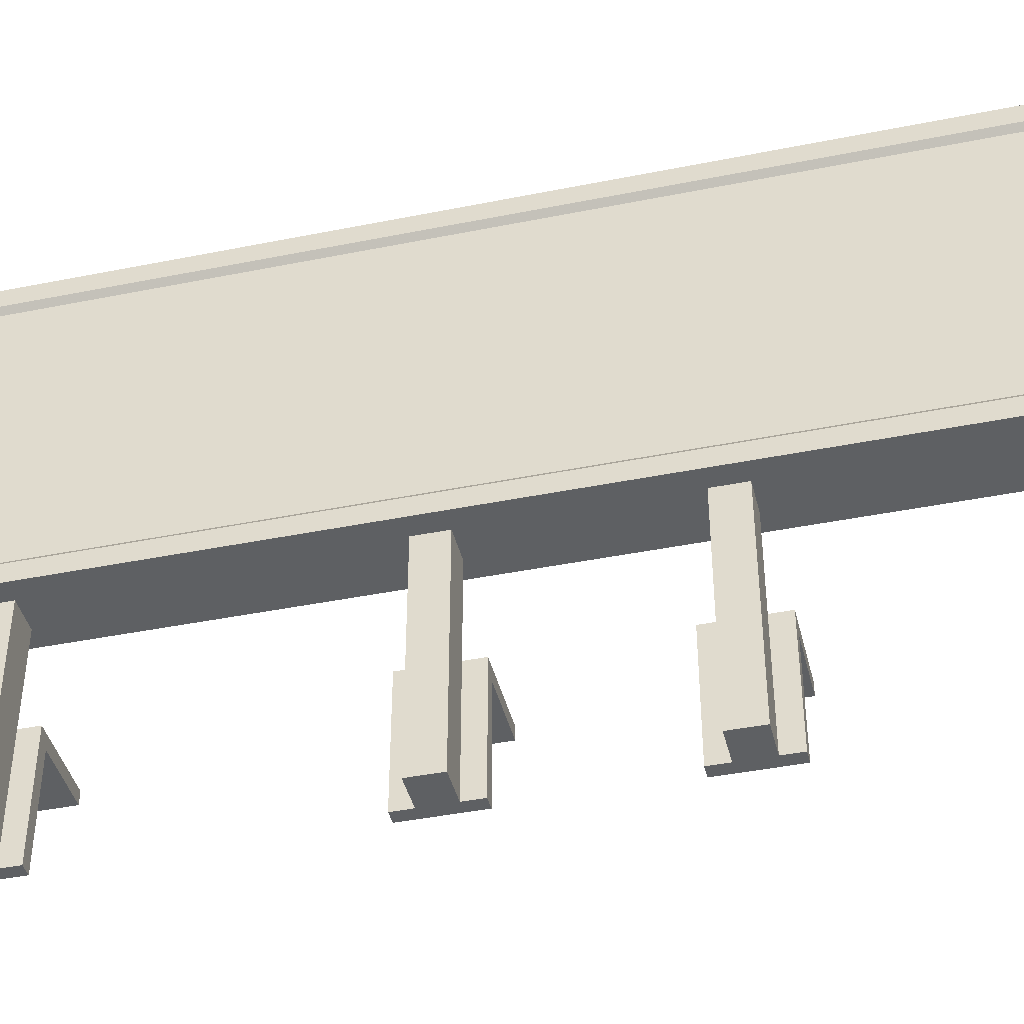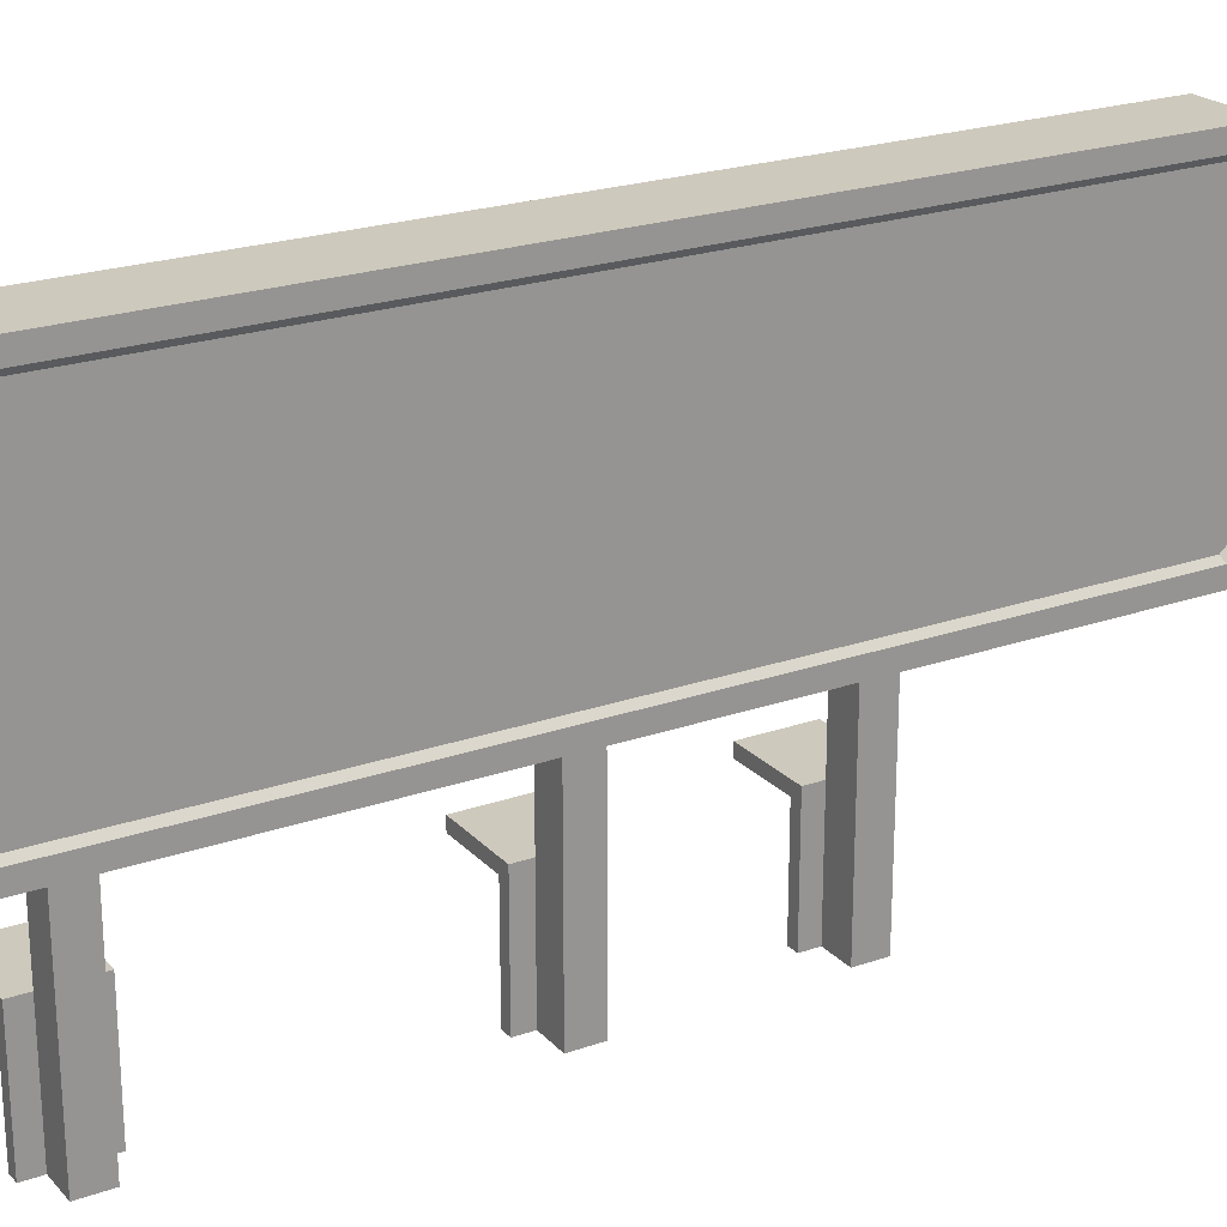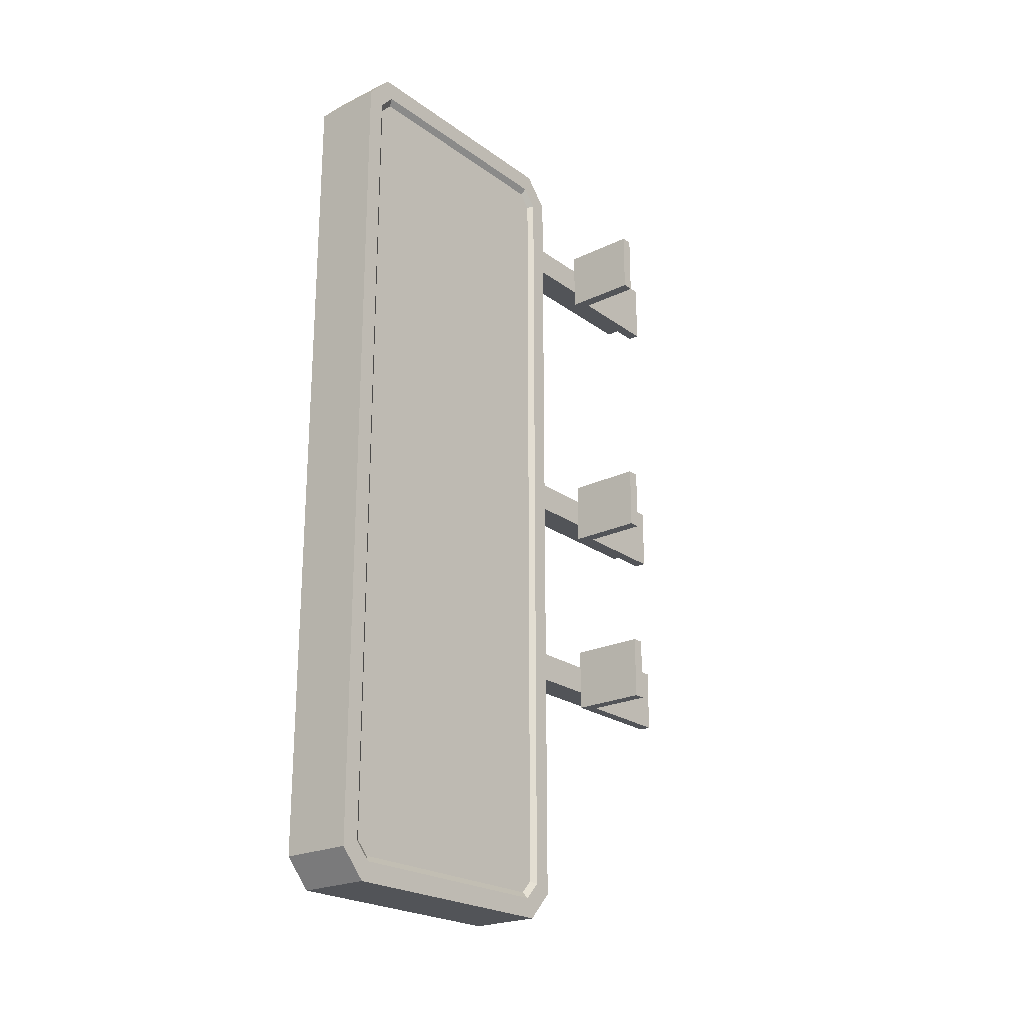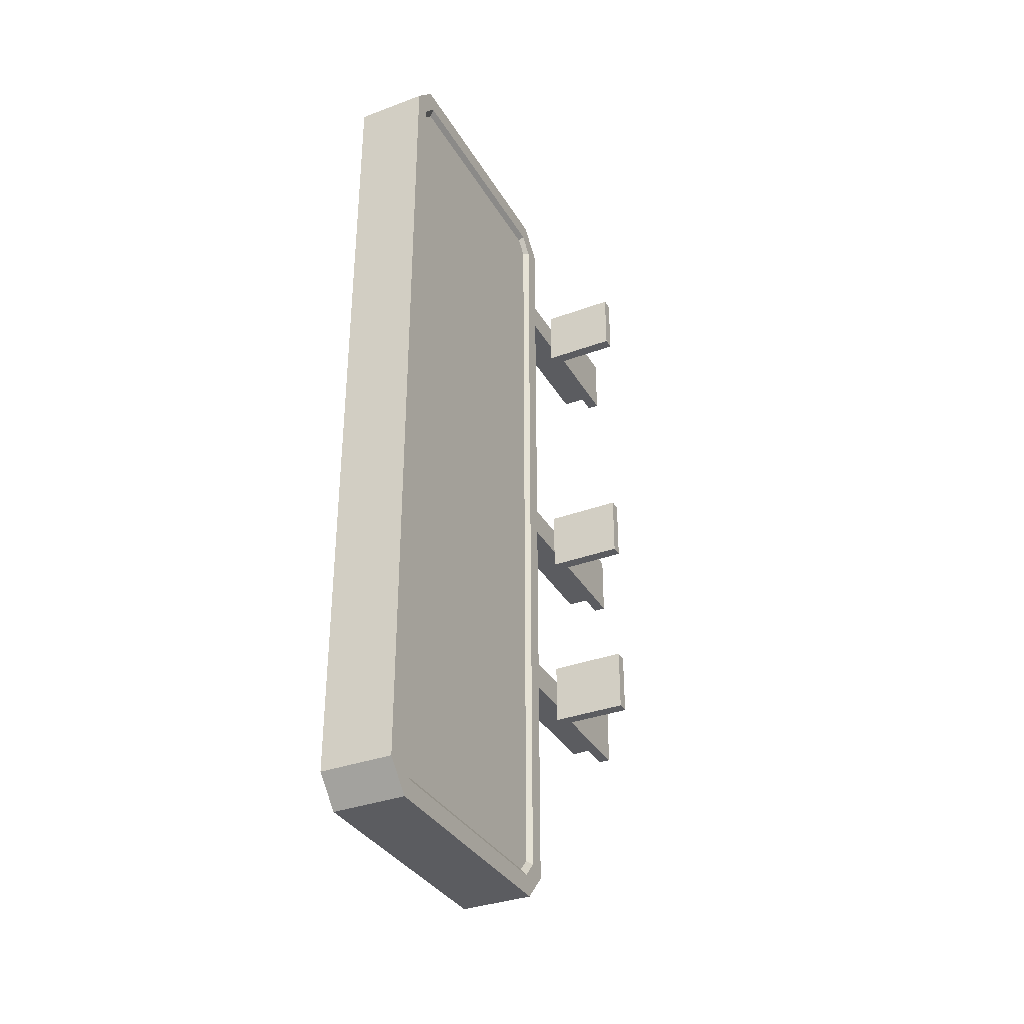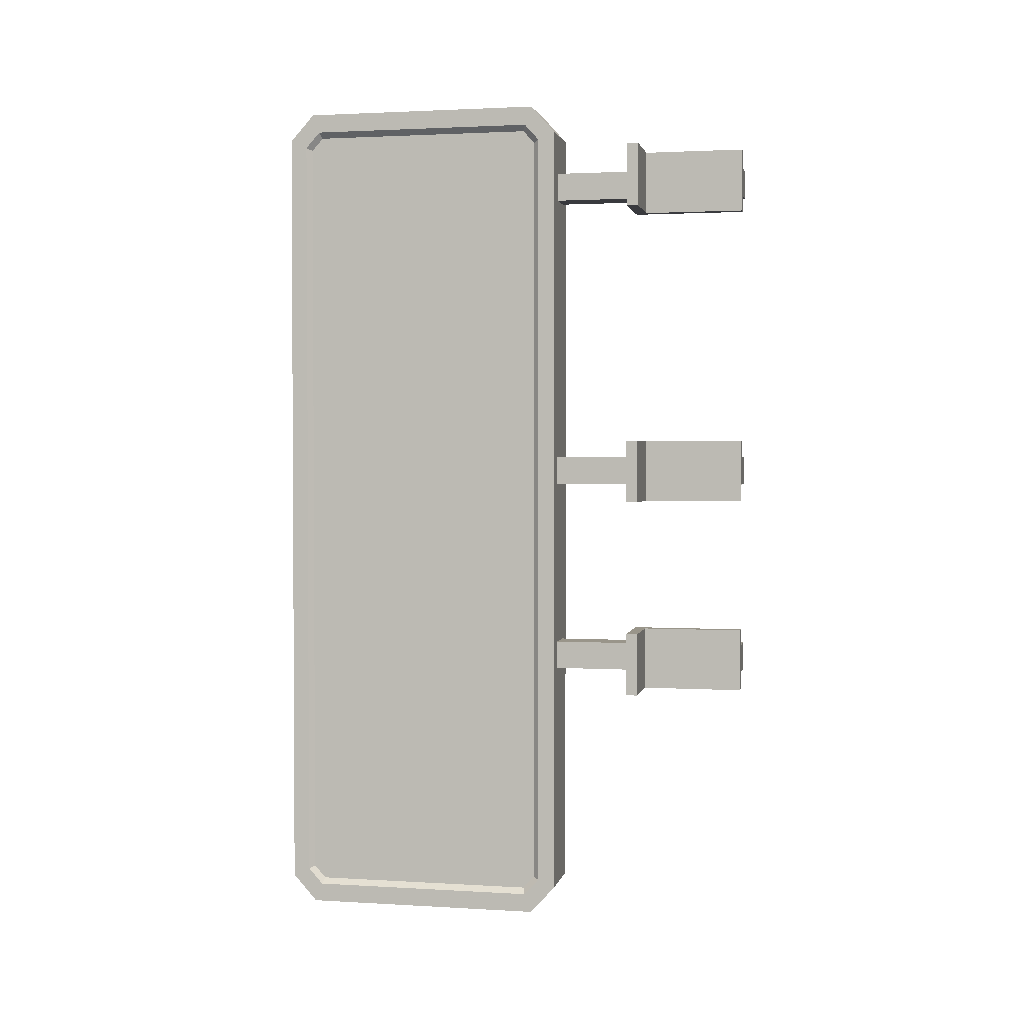
<metadata>
{"format":"obj","ext":"obj","renderer":"f3d","projection":"perspective","resolution":1024,"background":"white","views":[{"elev":-42.2,"azim":-76.4,"up":"+Z"},{"elev":22.7,"azim":-120.9,"up":"+Z"},{"elev":-22.8,"azim":39.5,"up":"+Y"},{"elev":-34.6,"azim":26.4,"up":"+Y"},{"elev":2.0,"azim":102.0,"up":"+Y"}]}
</metadata>
<code>
g MainCity_Prop_NoodleStuff_04
v 0.04194 2.083 -0.5074
v 0.04194 2.083 -0.2201
v 0.04194 1.92 -0.2201
v 0.04194 1.92 -0.5074
v 0.2329 1.92 -0.2501
v 0.2329 1.92 -0.2201
v 0.2329 2.083 -0.2201
v 0.2329 2.083 -0.2501
v 0.07126 1.92 -0.5074
v 0.07126 2.083 -0.5074
v 0.04194 2.083 -0.5074
v 0.04194 1.92 -0.5074
v 0.04194 1.92 -0.2201
v 0.04194 2.083 -0.2201
v 0.2329 2.083 -0.2201
v 0.2329 1.92 -0.2201
v 0.07126 1.92 -0.2501
v 0.2329 1.92 -0.2201
v 0.2329 1.92 -0.2501
v 0.04194 1.92 -0.2201
v 0.04194 1.92 -0.5074
v 0.07126 1.92 -0.2501
v 0.07126 1.92 -0.5074
v 0.2329 2.083 -0.2201
v 0.07126 2.083 -0.2501
v 0.2329 2.083 -0.2501
v 0.04194 2.083 -0.2201
v 0.07126 2.083 -0.2501
v 0.04194 2.083 -0.5074
v 0.07126 2.083 -0.5074
v 0.07126 1.92 -0.2501
v 0.07126 2.083 -0.2501
v 0.07126 2.083 -0.5074
v 0.07126 1.92 -0.5074
v 0.2329 2.083 -0.2501
v 0.07126 2.083 -0.2501
v 0.07126 1.92 -0.2501
v 0.2329 1.92 -0.2501
v -0.03941 1.965 0.03813
v -0.03941 1.965 -0.5074
v -0.03941 2.038 -0.5074
v -0.03941 2.038 0.03813
v 0.04195 1.965 0.03813
v 0.04195 1.965 -0.5074
v -0.03941 1.965 -0.5074
v -0.03941 1.965 0.03813
v 0.04195 1.965 -0.5074
v 0.04195 2.038 -0.5074
v -0.03941 2.038 -0.5074
v -0.03941 1.965 -0.5074
v -0.03941 2.038 -0.5074
v 0.04195 2.038 -0.5074
v 0.04195 2.038 0.03813
v -0.03941 2.038 0.03813
v 0.04195 2.038 -0.5074
v 0.04195 1.965 -0.5074
v 0.04195 1.965 0.03813
v 0.04195 2.038 0.03813
v 0.09124 2.145 0.7507
v 0.09124 0.07037 0.7507
v -0.0887 0.07037 0.7507
v -0.0887 2.145 0.7507
v -0.0887 2.216 0.6871
v -0.0887 2.216 0.06362
v 0.09124 2.216 0.06362
v 0.09124 2.216 0.6871
v -0.07721 0.09688 0.6928
v -0.07721 0.06401 0.6631
v -0.07721 0.06401 0.0876
v -0.07721 0.09688 0.05788
v -0.07721 2.119 0.6928
v -0.07721 2.119 0.05788
v -0.07721 2.152 0.0876
v -0.07721 2.152 0.6631
v 0.09124 6.104e-07 0.6871
v 0.09124 3.052e-07 0.06362
v -0.0887 3.052e-07 0.06362
v -0.0887 6.104e-07 0.6871
v 0.09124 2.145 0.7507
v -0.0887 2.145 0.7507
v -0.0887 2.216 0.6871
v 0.09124 2.216 0.6871
v -0.0887 0.07037 0.7507
v 0.09124 0.07037 0.7507
v 0.09124 6.104e-07 0.6871
v -0.0887 6.104e-07 0.6871
v -0.0887 2.216 0.6871
v -0.0887 2.167 0.08182
v -0.0887 2.216 0.06362
v -0.0887 2.167 0.6689
v -0.0887 2.145 0.7507
v -0.0887 2.125 0.7068
v -0.0887 0.07037 0.7507
v -0.0887 0.09049 0.7068
v -0.0887 6.104e-07 0.6871
v -0.0887 0.04858 0.6689
v -0.0887 3.052e-07 0.06362
v -0.0887 0.04858 0.08182
v -0.0887 0.09049 0.7068
v -0.07721 0.09688 0.6928
v -0.07721 2.119 0.6928
v -0.0887 2.125 0.7068
v -0.0887 2.125 0.7068
v -0.07721 2.119 0.6928
v -0.07721 2.152 0.6631
v -0.0887 2.167 0.6689
v -0.0887 2.167 0.6689
v -0.07721 2.152 0.6631
v -0.07721 2.152 0.0876
v -0.0887 2.167 0.08182
v -0.0887 0.04858 0.08182
v -0.07721 0.06401 0.0876
v -0.07721 0.06401 0.6631
v -0.0887 0.04858 0.6689
v -0.0887 0.04858 0.6689
v -0.07721 0.06401 0.6631
v -0.07721 0.09688 0.6928
v -0.0887 0.09049 0.7068
v 0.09124 2.145 1.831e-06
v -0.0887 2.145 1.831e-06
v -0.0887 0.07037 3.052e-07
v 0.09124 0.07037 2.441e-06
v 0.09124 2.145 1.831e-06
v 0.09124 2.216 0.06362
v -0.0887 2.216 0.06362
v -0.0887 2.145 1.831e-06
v -0.0887 0.07037 3.052e-07
v -0.0887 3.052e-07 0.06362
v 0.09124 3.052e-07 0.06362
v 0.09124 0.07037 2.441e-06
v -0.0887 2.145 1.831e-06
v -0.0887 2.216 0.06362
v -0.0887 2.167 0.08182
v -0.0887 2.125 0.04392
v -0.0887 0.07037 3.052e-07
v -0.0887 0.09049 0.04392
v -0.0887 3.052e-07 0.06362
v -0.0887 0.04858 0.08182
v -0.0887 0.09049 0.04392
v -0.0887 2.125 0.04392
v -0.07721 2.119 0.05788
v -0.07721 0.09688 0.05788
v -0.0887 2.125 0.04392
v -0.0887 2.167 0.08182
v -0.07721 2.152 0.0876
v -0.07721 2.119 0.05788
v -0.0887 0.04858 0.08182
v -0.0887 0.09049 0.04392
v -0.07721 0.09688 0.05788
v -0.07721 0.06401 0.0876
v 0.07976 0.06401 0.0876
v 0.07976 0.06401 0.6631
v 0.07976 0.09688 0.6928
v 0.07976 0.09688 0.05788
v 0.07976 2.119 0.6928
v 0.07976 2.119 0.05788
v 0.07976 2.152 0.0876
v 0.07976 2.152 0.6631
v 0.09124 2.216 0.6871
v 0.09124 2.216 0.06362
v 0.09124 2.167 0.08182
v 0.09124 2.167 0.6689
v 0.09124 2.145 0.7507
v 0.09124 2.125 0.7068
v 0.09124 0.07037 0.7507
v 0.09124 0.09049 0.7068
v 0.09124 6.104e-07 0.6871
v 0.09124 0.04858 0.6689
v 0.09124 3.052e-07 0.06362
v 0.09124 0.04858 0.08182
v 0.09124 0.09049 0.7068
v 0.09124 2.125 0.7068
v 0.07976 2.119 0.6928
v 0.07976 0.09688 0.6928
v 0.09124 2.125 0.7068
v 0.09124 2.167 0.6689
v 0.07976 2.152 0.6631
v 0.07976 2.119 0.6928
v 0.09124 2.167 0.6689
v 0.09124 2.167 0.08182
v 0.07976 2.152 0.0876
v 0.07976 2.152 0.6631
v 0.09124 0.04858 0.08182
v 0.09124 0.04858 0.6689
v 0.07976 0.06401 0.6631
v 0.07976 0.06401 0.0876
v 0.09124 0.04858 0.6689
v 0.09124 0.09049 0.7068
v 0.07976 0.09688 0.6928
v 0.07976 0.06401 0.6631
v 0.09124 2.145 1.831e-06
v 0.09124 2.167 0.08182
v 0.09124 2.216 0.06362
v 0.09124 2.125 0.04392
v 0.09124 0.07037 2.441e-06
v 0.09124 0.09049 0.04392
v 0.09124 3.052e-07 0.06362
v 0.09124 0.04858 0.08182
v 0.09124 0.09049 0.04392
v 0.07976 0.09688 0.05788
v 0.07976 2.119 0.05788
v 0.09124 2.125 0.04392
v 0.09124 2.125 0.04392
v 0.07976 2.119 0.05788
v 0.07976 2.152 0.0876
v 0.09124 2.167 0.08182
v 0.09124 0.04858 0.08182
v 0.07976 0.06401 0.0876
v 0.07976 0.09688 0.05788
v 0.09124 0.09049 0.04392
v 0.04194 1.303 -0.5074
v 0.04194 1.303 -0.2201
v 0.04194 1.141 -0.2201
v 0.04194 1.141 -0.5074
v 0.2329 1.141 -0.2501
v 0.2329 1.141 -0.2201
v 0.2329 1.303 -0.2201
v 0.2329 1.303 -0.2501
v 0.07126 1.141 -0.5074
v 0.07126 1.303 -0.5074
v 0.04194 1.303 -0.5074
v 0.04194 1.141 -0.5074
v 0.04194 1.141 -0.2201
v 0.04194 1.303 -0.2201
v 0.2329 1.303 -0.2201
v 0.2329 1.141 -0.2201
v 0.07126 1.141 -0.2501
v 0.2329 1.141 -0.2201
v 0.2329 1.141 -0.2501
v 0.04194 1.141 -0.2201
v 0.04194 1.141 -0.5074
v 0.07126 1.141 -0.2501
v 0.07126 1.141 -0.5074
v 0.2329 1.303 -0.2201
v 0.07126 1.303 -0.2501
v 0.2329 1.303 -0.2501
v 0.04194 1.303 -0.2201
v 0.07126 1.303 -0.2501
v 0.04194 1.303 -0.5074
v 0.07126 1.303 -0.5074
v 0.07126 1.141 -0.2501
v 0.07126 1.303 -0.2501
v 0.07126 1.303 -0.5074
v 0.07126 1.141 -0.5074
v 0.2329 1.303 -0.2501
v 0.07126 1.303 -0.2501
v 0.07126 1.141 -0.2501
v 0.2329 1.141 -0.2501
v -0.03941 1.185 0.03813
v -0.03941 1.185 -0.5074
v -0.03941 1.259 -0.5074
v -0.03941 1.259 0.03813
v 0.04195 1.185 0.03813
v 0.04195 1.185 -0.5074
v -0.03941 1.185 -0.5074
v -0.03941 1.185 0.03813
v 0.04195 1.185 -0.5074
v 0.04195 1.259 -0.5074
v -0.03941 1.259 -0.5074
v -0.03941 1.185 -0.5074
v -0.03941 1.259 -0.5074
v 0.04195 1.259 -0.5074
v 0.04195 1.259 0.03813
v -0.03941 1.259 0.03813
v 0.04195 1.259 -0.5074
v 0.04195 1.185 -0.5074
v 0.04195 1.185 0.03813
v 0.04195 1.259 0.03813
v 0.04194 0.7924 -0.5074
v 0.04194 0.7924 -0.2201
v 0.04194 0.6301 -0.2201
v 0.04194 0.6301 -0.5074
v 0.2329 0.6301 -0.2501
v 0.2329 0.6301 -0.2201
v 0.2329 0.7924 -0.2201
v 0.2329 0.7924 -0.2501
v 0.07126 0.6301 -0.5074
v 0.07126 0.7924 -0.5074
v 0.04194 0.7924 -0.5074
v 0.04194 0.6301 -0.5074
v 0.04194 0.6301 -0.2201
v 0.04194 0.7924 -0.2201
v 0.2329 0.7924 -0.2201
v 0.2329 0.6301 -0.2201
v 0.07126 0.6301 -0.2501
v 0.2329 0.6301 -0.2201
v 0.2329 0.6301 -0.2501
v 0.04194 0.6301 -0.2201
v 0.04194 0.6301 -0.5074
v 0.07126 0.6301 -0.2501
v 0.07126 0.6301 -0.5074
v 0.2329 0.7924 -0.2201
v 0.07126 0.7924 -0.2501
v 0.2329 0.7924 -0.2501
v 0.04194 0.7924 -0.2201
v 0.07126 0.7924 -0.2501
v 0.04194 0.7924 -0.5074
v 0.07126 0.7924 -0.5074
v 0.07126 0.6301 -0.2501
v 0.07126 0.7924 -0.2501
v 0.07126 0.7924 -0.5074
v 0.07126 0.6301 -0.5074
v 0.2329 0.7924 -0.2501
v 0.07126 0.7924 -0.2501
v 0.07126 0.6301 -0.2501
v 0.2329 0.6301 -0.2501
v -0.03941 0.6746 0.03813
v -0.03941 0.6746 -0.5074
v -0.03941 0.7479 -0.5074
v -0.03941 0.7479 0.03813
v 0.04195 0.6746 0.03813
v 0.04195 0.6746 -0.5074
v -0.03941 0.6746 -0.5074
v -0.03941 0.6746 0.03813
v 0.04195 0.6746 -0.5074
v 0.04195 0.7479 -0.5074
v -0.03941 0.7479 -0.5074
v -0.03941 0.6746 -0.5074
v -0.03941 0.7479 -0.5074
v 0.04195 0.7479 -0.5074
v 0.04195 0.7479 0.03813
v -0.03941 0.7479 0.03813
v 0.04195 0.7479 -0.5074
v 0.04195 0.6746 -0.5074
v 0.04195 0.6746 0.03813
v 0.04195 0.7479 0.03813
g MainCity_Prop_NoodleStuff_04_0
f 3 2 1
f 4 3 1
f 7 6 5
f 8 7 5
f 11 10 9
f 12 11 9
f 15 14 13
f 16 15 13
f 19 18 17
f 18 20 17
f 22 20 21
f 23 22 21
f 26 25 24
f 25 27 24
f 29 27 28
f 30 29 28
f 33 32 31
f 34 33 31
f 37 36 35
f 38 37 35
f 41 40 39
f 42 41 39
f 45 44 43
f 46 45 43
f 49 48 47
f 50 49 47
f 53 52 51
f 54 53 51
f 57 56 55
f 58 57 55
f 61 60 59
f 62 61 59
f 65 64 63
f 66 65 63
f 69 68 67
f 70 69 67
f 70 67 71
f 72 70 71
f 73 72 71
f 74 73 71
f 77 76 75
f 78 77 75
f 81 80 79
f 82 81 79
f 85 84 83
f 86 85 83
f 89 88 87
f 88 90 87
f 87 90 91
f 90 92 91
f 91 92 93
f 92 94 93
f 93 94 95
f 94 96 95
f 95 96 97
f 96 98 97
f 101 100 99
f 102 101 99
f 105 104 103
f 106 105 103
f 109 108 107
f 110 109 107
f 113 112 111
f 114 113 111
f 117 116 115
f 118 117 115
f 121 120 119
f 122 121 119
f 125 124 123
f 126 125 123
f 129 128 127
f 130 129 127
f 133 132 131
f 134 133 131
f 134 131 135
f 136 134 135
f 136 135 137
f 138 136 137
f 141 140 139
f 142 141 139
f 145 144 143
f 146 145 143
f 149 148 147
f 150 149 147
f 153 152 151
f 154 153 151
f 155 153 154
f 156 155 154
f 156 157 155
f 157 158 155
f 161 160 159
f 162 161 159
f 162 159 163
f 164 162 163
f 164 163 165
f 166 164 165
f 166 165 167
f 168 166 167
f 168 167 169
f 170 168 169
f 173 172 171
f 174 173 171
f 177 176 175
f 178 177 175
f 181 180 179
f 182 181 179
f 185 184 183
f 186 185 183
f 189 188 187
f 190 189 187
f 193 192 191
f 192 194 191
f 191 194 195
f 194 196 195
f 195 196 197
f 196 198 197
f 201 200 199
f 202 201 199
f 205 204 203
f 206 205 203
f 209 208 207
f 210 209 207
f 213 212 211
f 214 213 211
f 217 216 215
f 218 217 215
f 221 220 219
f 222 221 219
f 225 224 223
f 226 225 223
f 229 228 227
f 228 230 227
f 232 230 231
f 233 232 231
f 236 235 234
f 235 237 234
f 239 237 238
f 240 239 238
f 243 242 241
f 244 243 241
f 247 246 245
f 248 247 245
f 251 250 249
f 252 251 249
f 255 254 253
f 256 255 253
f 259 258 257
f 260 259 257
f 263 262 261
f 264 263 261
f 267 266 265
f 268 267 265
f 271 270 269
f 272 271 269
f 275 274 273
f 276 275 273
f 279 278 277
f 280 279 277
f 283 282 281
f 284 283 281
f 287 286 285
f 286 288 285
f 290 288 289
f 291 290 289
f 294 293 292
f 293 295 292
f 297 295 296
f 298 297 296
f 301 300 299
f 302 301 299
f 305 304 303
f 306 305 303
f 309 308 307
f 310 309 307
f 313 312 311
f 314 313 311
f 317 316 315
f 318 317 315
f 321 320 319
f 322 321 319
f 325 324 323
f 326 325 323

</code>
